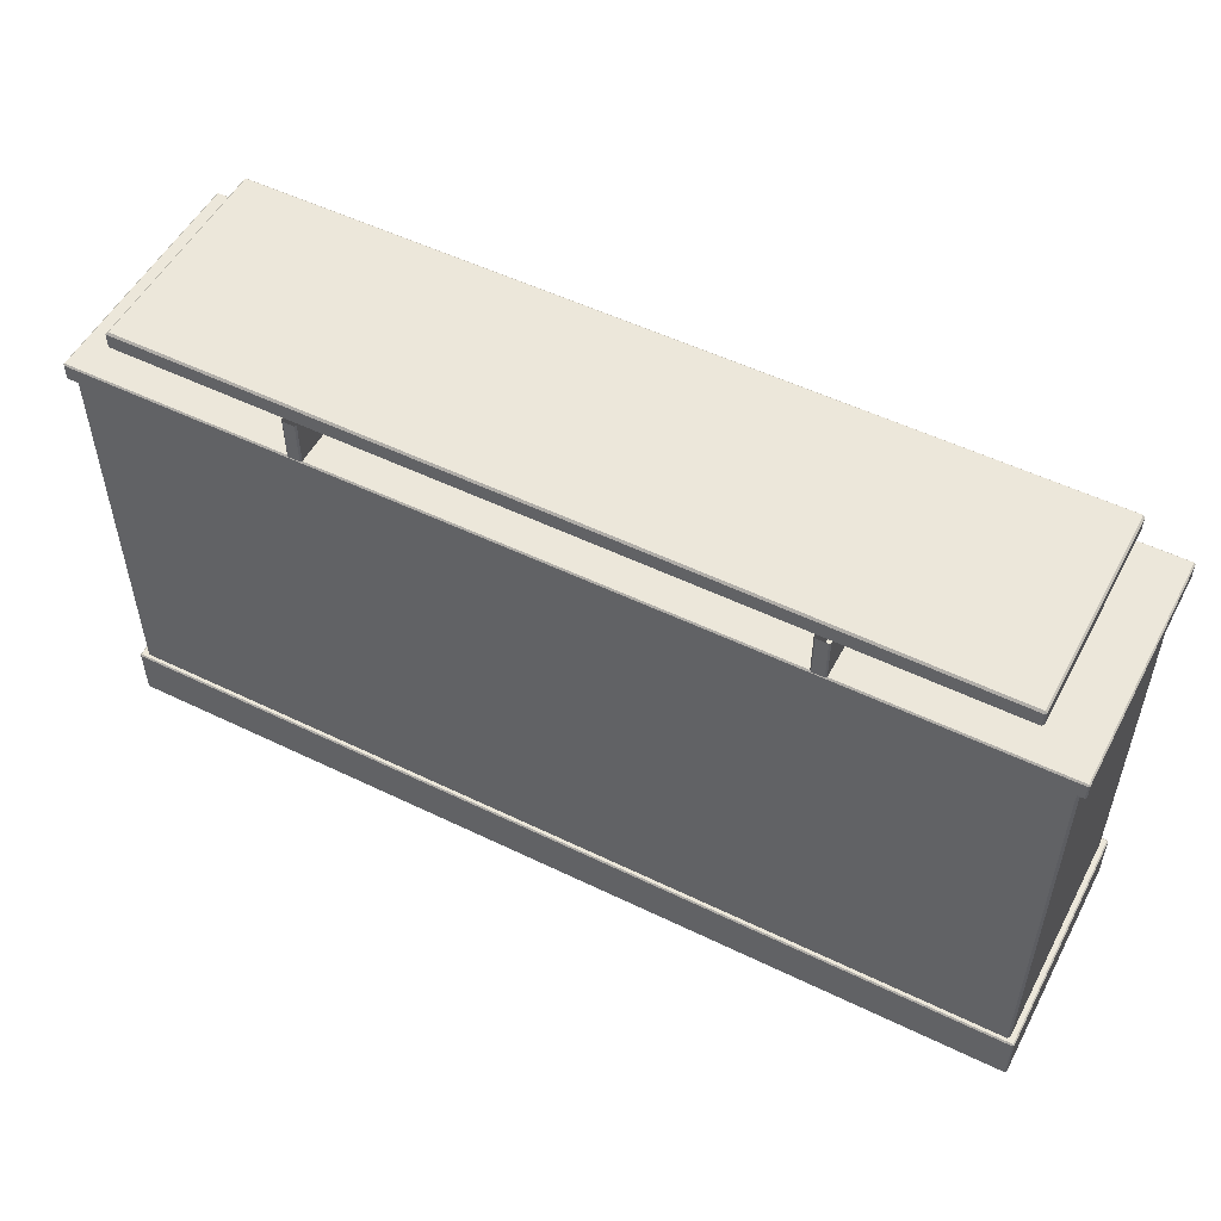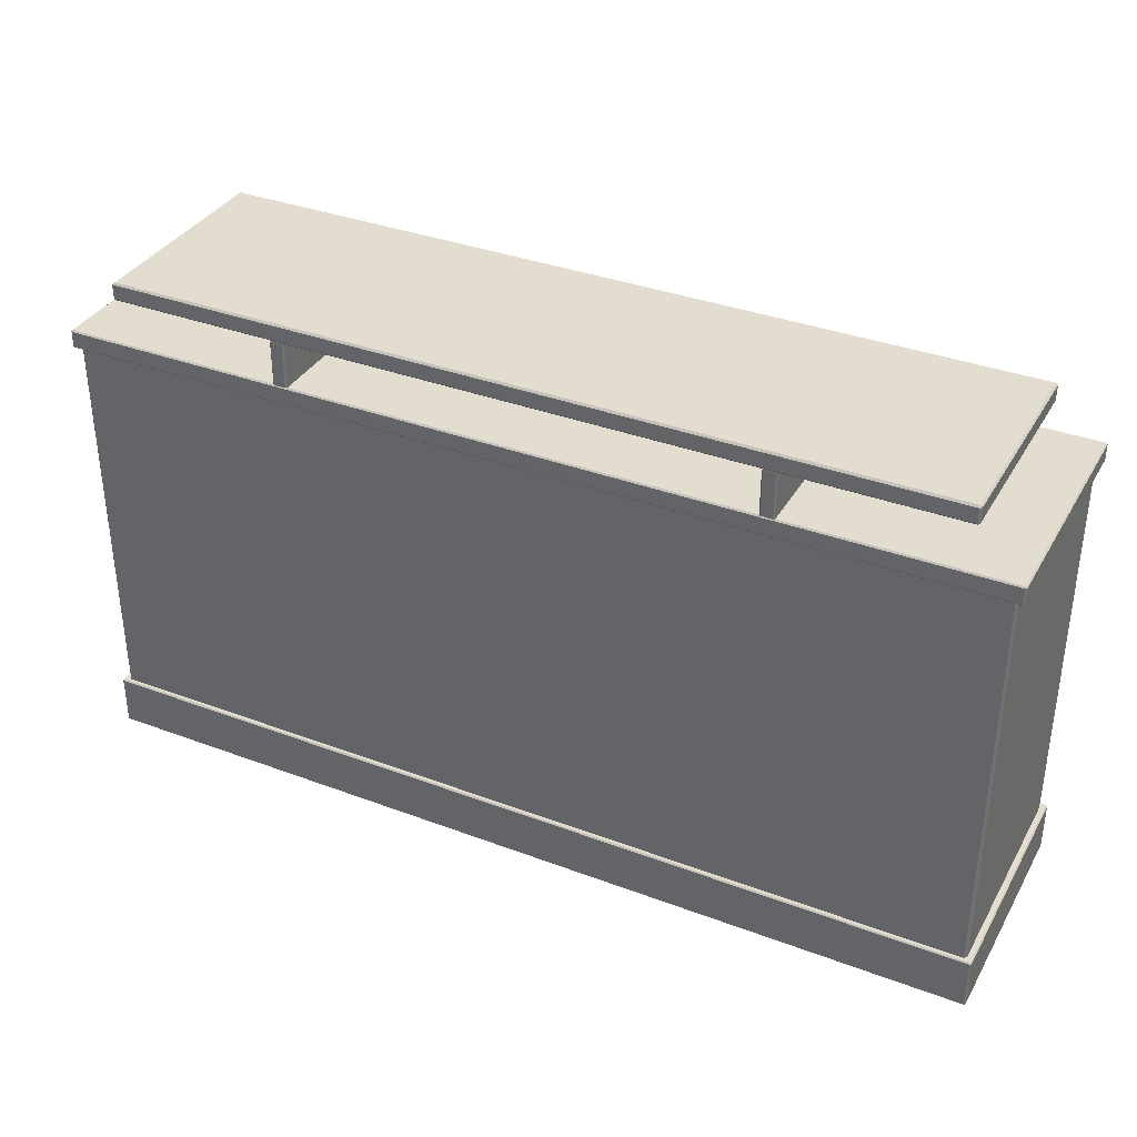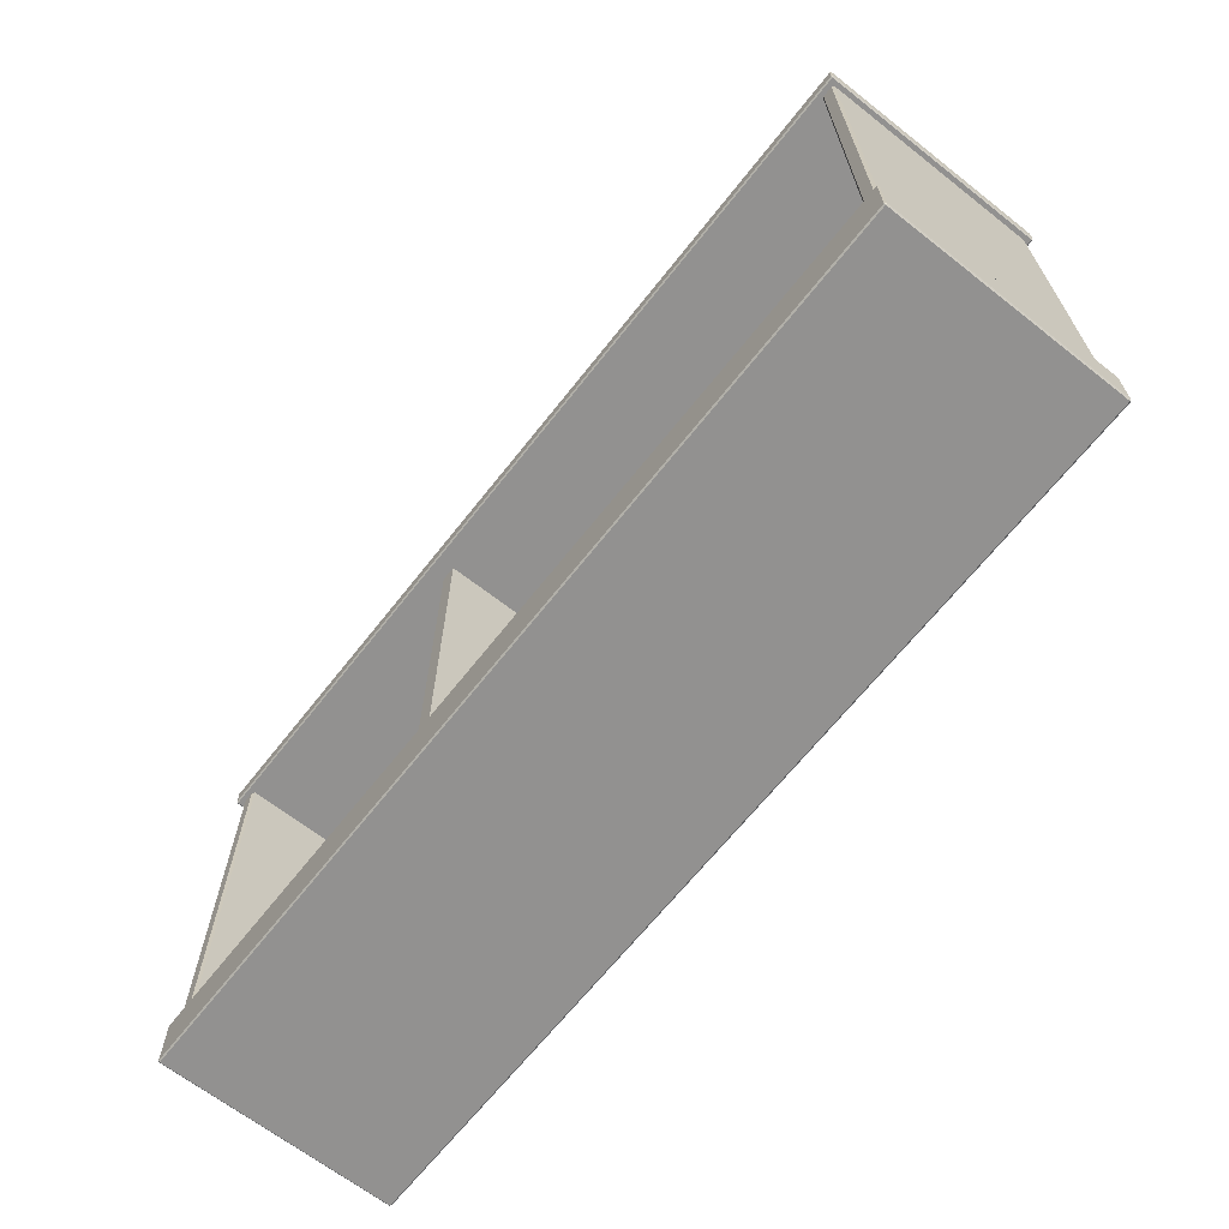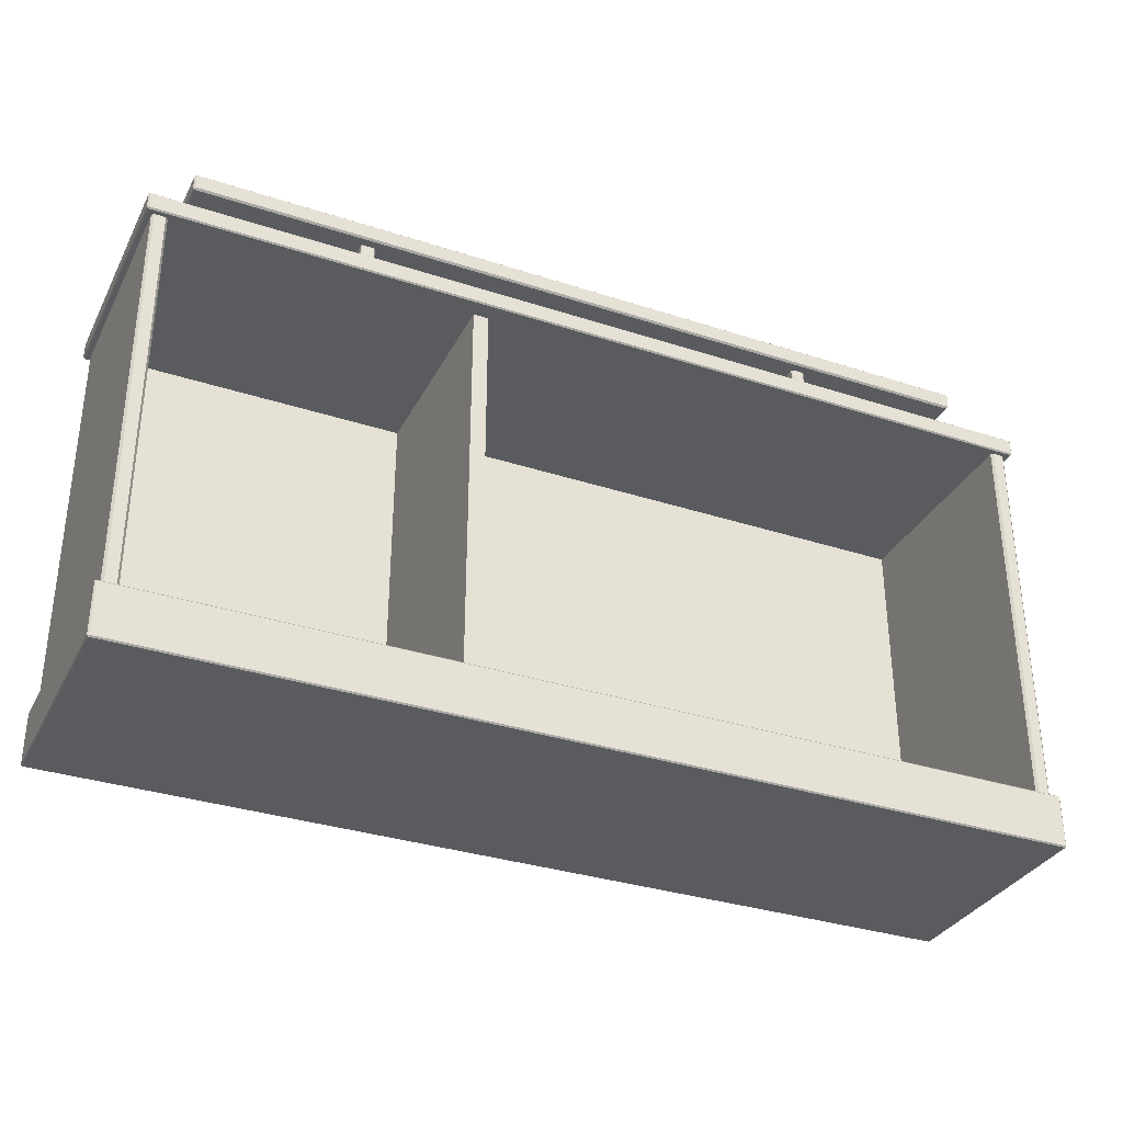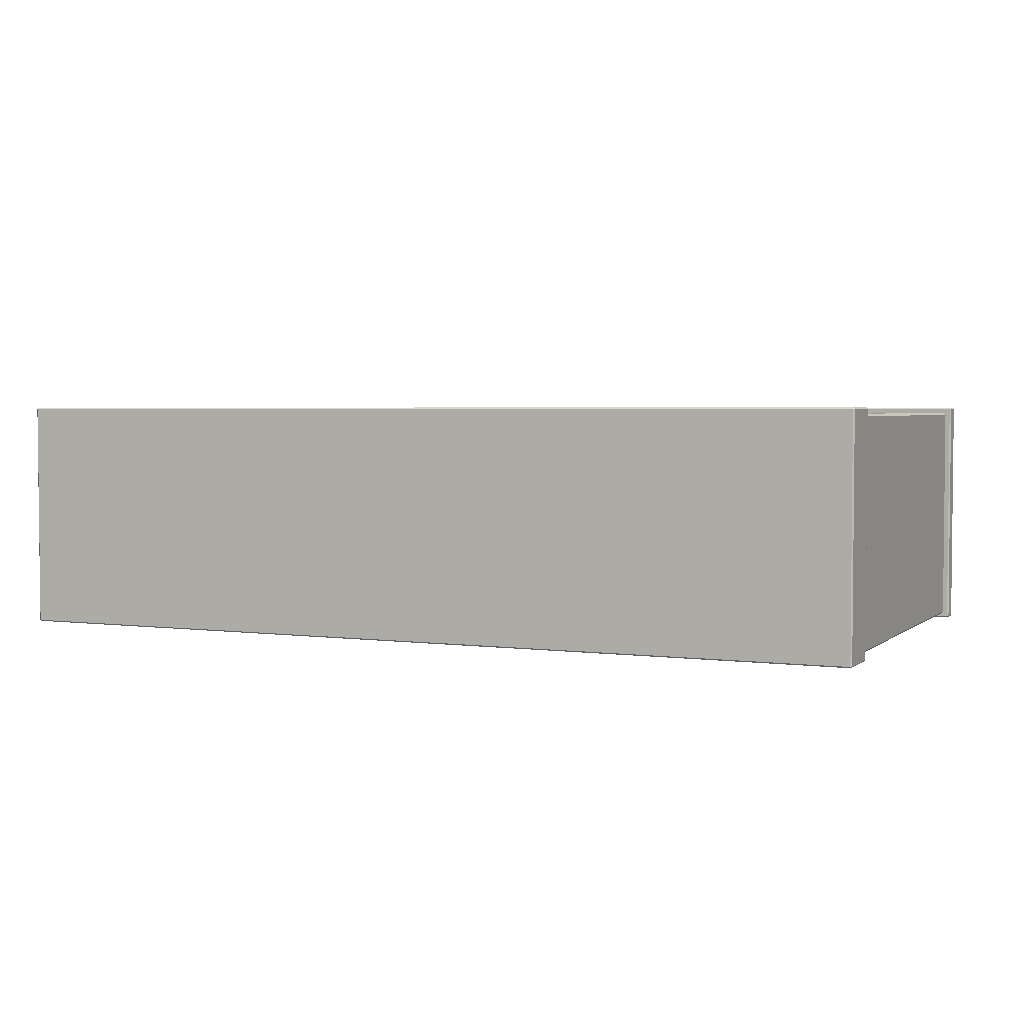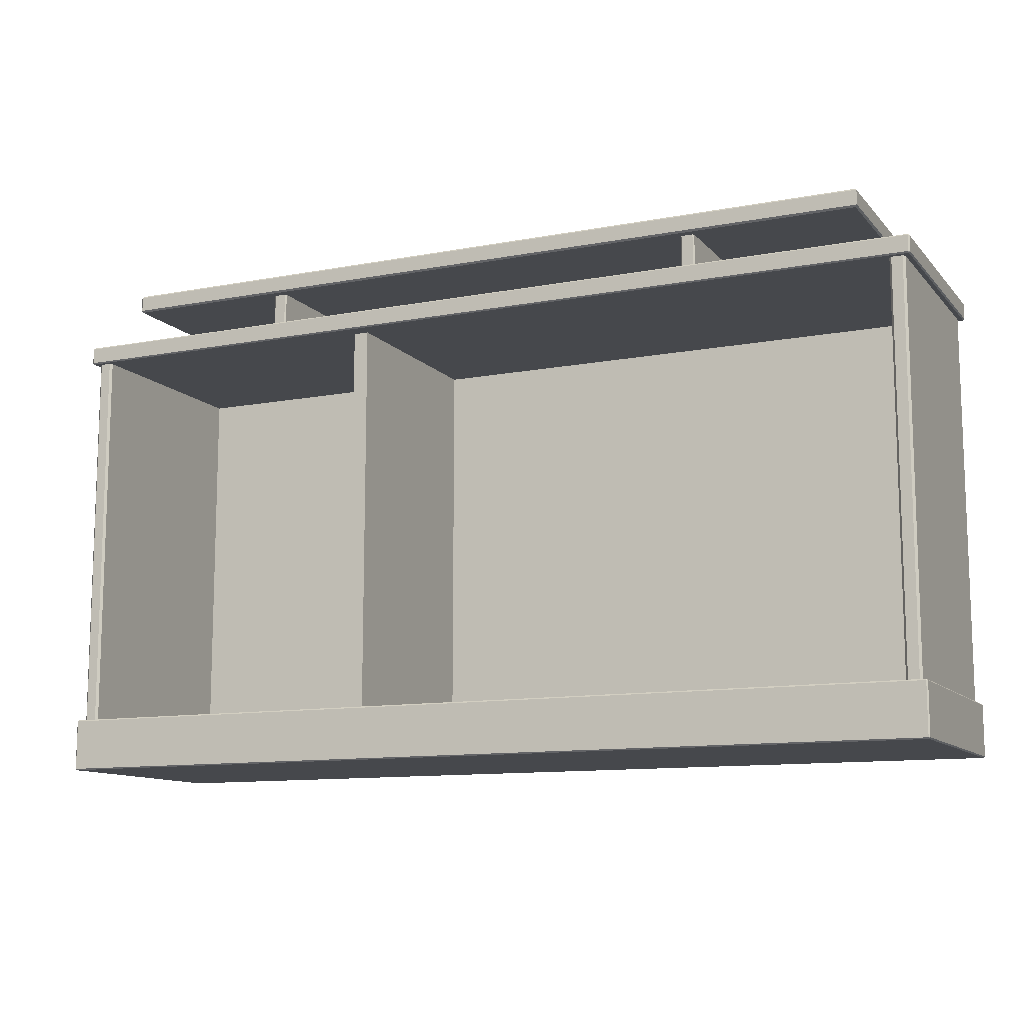
<metadata>
{"format":"obj","ext":"obj","renderer":"f3d","projection":"perspective","resolution":1024,"background":"white","views":[{"elev":52.7,"azim":-152.5,"up":"+Y"},{"elev":35.5,"azim":-153.6,"up":"+Y"},{"elev":-66.1,"azim":51.8,"up":"+Y"},{"elev":-33.4,"azim":-24.1,"up":"+Y"},{"elev":3.2,"azim":24.3,"up":"+Z"},{"elev":-11.5,"azim":24.6,"up":"+Y"}]}
</metadata>
<code>
v -33.2 13.44 25.54
v -29.34 13.44 25.54
v -33.2 113.5 25.54
v -29.34 113.5 25.54
v -33.2 113.5 -28.75
v -29.34 113.5 -28.75
v -33.2 13.44 -28.75
v -29.34 13.44 -28.75
v -109.4 13.44 -26.73
v 112 13.44 -26.73
v -109.4 113.5 -26.73
v 112 113.5 -26.73
v -109.4 113.5 -28.75
v 112 113.5 -28.75
v -109.4 13.44 -28.75
v 112 13.44 -28.75
v -109.4 113.5 -28.75
v -109.4 13.44 -28.75
v 112 113.5 -28.75
v 112 13.44 -28.75
v -112.6 13.44 28.68
v -113.2 13.44 28.1
v -113.2 113.5 28.1
v -112.6 113.5 28.68
v -109.4 13.44 28.1
v -110 13.44 28.68
v -110 113.5 28.68
v -109.4 113.5 28.1
v -112.6 113.5 -28.75
v -113.2 113.5 -28.17
v -113.2 13.44 -28.17
v -112.6 13.44 -28.75
v 115.8 13.44 28.1
v 115.2 13.44 28.68
v 115.2 113.5 28.68
v 115.8 113.5 28.1
v 112.5 13.44 28.68
v 112 13.44 28.1
v 112 113.5 28.1
v 112.5 113.5 28.68
v 115.8 113.5 -28.17
v 115.2 113.5 -28.75
v 115.2 13.44 -28.75
v 115.8 13.44 -28.17
v -114.7 0.336 29.84
v -114.4 -2e-06 29.84
v -114.4 0.336 30.18
v 117 -2e-06 29.84
v 117.3 0.336 29.84
v 117 0.336 30.18
v -114.4 13.44 29.84
v -114.7 13.11 29.84
v -114.4 13.11 30.18
v 117.3 13.11 29.84
v 117 13.44 29.84
v 117 13.11 30.18
v -114.4 13.11 -29.88
v -114.7 13.11 -29.55
v -114.4 13.44 -29.55
v 117.3 13.11 -29.55
v 117 13.11 -29.88
v 117 13.44 -29.55
v -114.4 -2e-06 -29.55
v -114.7 0.336 -29.55
v -114.4 0.336 -29.88
v 117.3 0.336 -29.55
v 117 -2e-06 -29.55
v 117 0.336 -29.88
v -114.7 113.8 29.83
v -114.4 113.5 29.83
v -114.4 113.8 30.18
v 117 113.5 29.83
v 117.3 113.8 29.83
v 117 113.8 30.18
v -114.4 118.1 29.83
v -114.7 117.8 29.83
v -114.4 117.8 30.18
v 117.3 117.8 29.83
v 117 118.1 29.83
v 117 117.8 30.18
v -114.4 117.8 -29.88
v -114.7 117.8 -29.53
v -114.4 118.1 -29.53
v 117.3 117.8 -29.53
v 117 117.8 -29.88
v 117 118.1 -29.53
v -114.4 113.5 -29.53
v -114.7 113.8 -29.53
v -114.4 113.8 -29.88
v 117.3 113.8 -29.53
v 117 113.5 -29.53
v 117 113.8 -29.88
v -103.6 129.5 23.31
v -103.1 129 23.31
v -103.1 129.5 23.78
v 103.6 129.5 23.78
v 103.1 129 23.31
v -103.1 133.7 23.31
v -103.6 133.2 23.31
v -103.1 133.2 23.78
v 103.1 133.7 23.31
v 103.6 133.2 23.78
v -103.1 133.2 -29.3
v -103.6 133.2 -28.84
v -103.1 133.7 -28.84
v 103.1 133.7 -28.84
v 103.6 133.2 -29.3
v -103.1 129 -28.84
v -103.6 129.5 -28.84
v -103.1 129.5 -29.3
v 103.1 129 -28.84
v 103.6 129.5 -29.3
v -60.73 118.1 21.19
v -61.09 118.1 20.82
v -61.09 129 20.82
v -60.73 129 21.19
v -57.45 118.1 20.82
v -57.82 118.1 21.19
v -57.82 129 21.19
v -57.45 129 20.82
v -60.73 129 -29.88
v -61.09 129 -29.52
v -61.09 118.1 -29.52
v -60.73 118.1 -29.88
v -57.45 129 -29.52
v -57.82 129 -29.88
v -57.82 118.1 -29.88
v -57.45 118.1 -29.52
v 61.09 118.1 20.82
v 60.73 118.1 21.19
v 60.73 129 21.19
v 61.09 129 20.82
v 57.82 118.1 21.19
v 57.45 118.1 20.82
v 57.45 129 20.82
v 57.82 129 21.19
v 61.09 129 -29.52
v 60.73 129 -29.88
v 60.73 118.1 -29.88
v 61.09 118.1 -29.52
v 57.82 129 -29.88
v 57.45 129 -29.52
v 57.45 118.1 -29.52
v 57.82 118.1 -29.88
f 1 2 4 3
f 2 8 6 4
f 7 1 3 5
f 9 10 12 11
f 13 14 16 15
f 24 21 26 27
f 32 29 17 18
f 28 25 18 17
f 30 31 22 23
f 34 35 40 37
f 42 43 20 19
f 38 39 19 20
f 44 41 36 33
f 22 21 24 23
f 26 25 28 27
f 30 29 32 31
f 34 33 36 35
f 38 37 40 39
f 42 41 44 43
f 63 67 48 46
f 50 56 53 47
f 52 58 64 45
f 66 60 54 49
f 55 62 59 51
f 61 68 65 57
f 46 45 64 63
f 47 46 48 50
f 45 47 53 52
f 49 48 67 66
f 50 49 54 56
f 52 51 59 58
f 51 53 56 55
f 55 54 60 62
f 58 57 65 64
f 57 59 62 61
f 61 60 66 68
f 63 65 68 67
f 45 46 47
f 48 49 50
f 51 52 53
f 54 55 56
f 57 58 59
f 60 61 62
f 63 64 65
f 66 67 68
f 87 91 72 70
f 74 80 77 71
f 76 82 88 69
f 90 84 78 73
f 79 86 83 75
f 85 92 89 81
f 70 69 88 87
f 71 70 72 74
f 69 71 77 76
f 73 72 91 90
f 74 73 78 80
f 76 75 83 82
f 75 77 80 79
f 79 78 84 86
f 82 81 89 88
f 81 83 86 85
f 85 84 90 92
f 87 89 92 91
f 69 70 71
f 72 73 74
f 75 76 77
f 78 79 80
f 81 82 83
f 84 85 86
f 87 88 89
f 90 91 92
f 116 113 118 119
f 124 121 126 127
f 120 117 128 125
f 122 123 114 115
f 130 131 136 133
f 138 139 144 141
f 134 135 142 143
f 140 137 132 129
f 99 104 109 93
f 94 93 109 108
f 95 94 97 96
f 93 95 100 99
f 96 97 111 112
f 99 98 105 104
f 98 100 102 101
f 101 102 107 106
f 104 103 110 109
f 103 105 106 107
f 108 110 112 111
f 96 112 107 102
f 97 94 108 111
f 102 100 95 96
f 106 105 98 101
f 112 110 103 107
f 93 94 95
f 98 99 100
f 103 104 105
f 108 109 110
f 114 113 116 115
f 118 117 120 119
f 122 121 124 123
f 126 125 128 127
f 130 129 132 131
f 134 133 136 135
f 138 137 140 139
f 142 141 144 143

</code>
